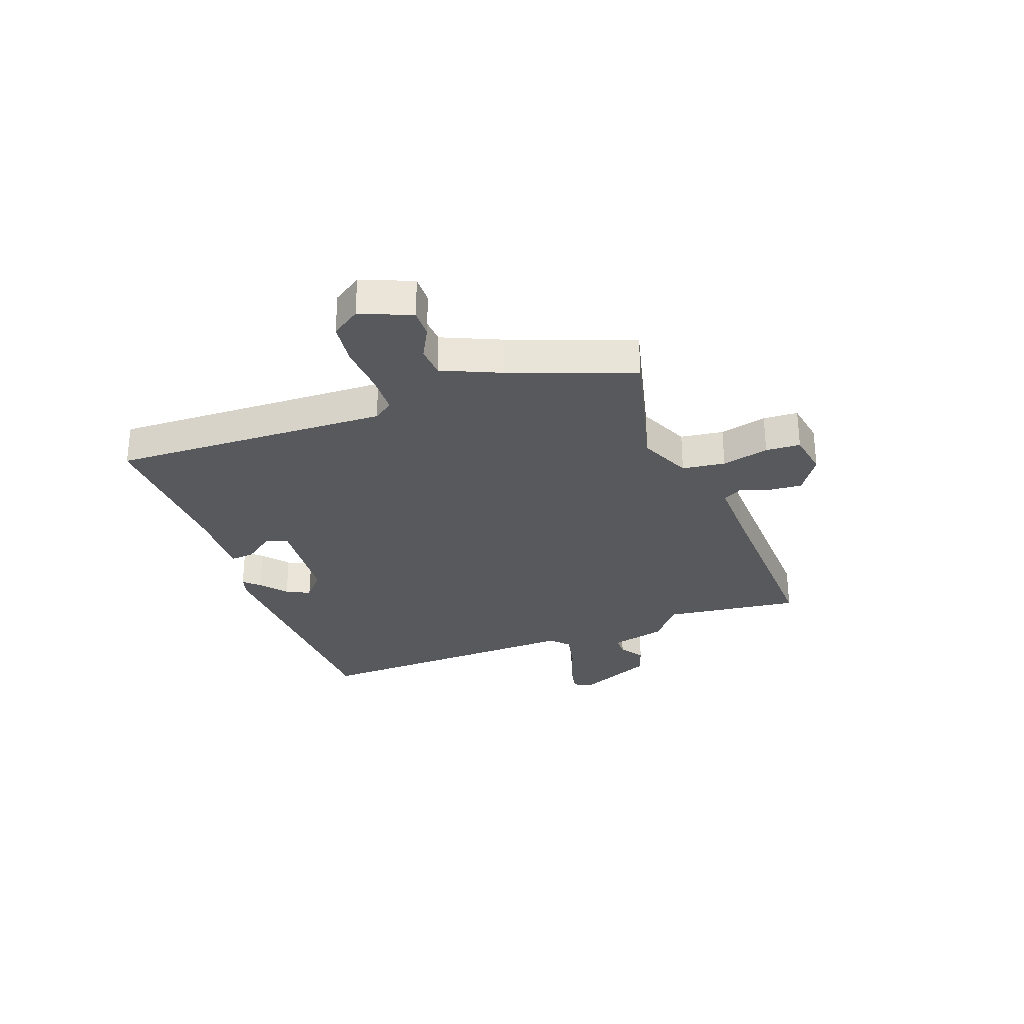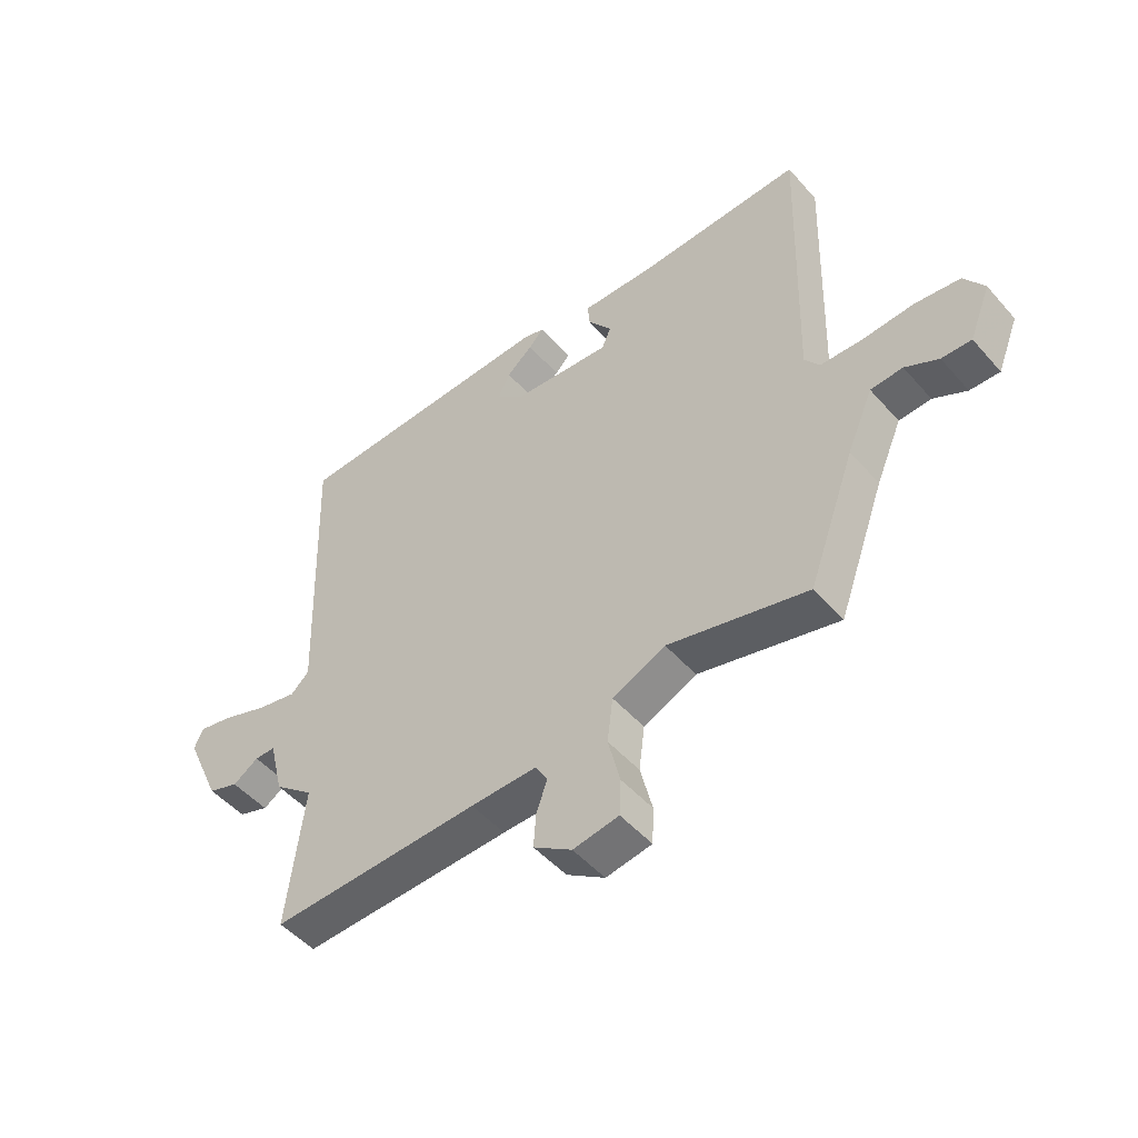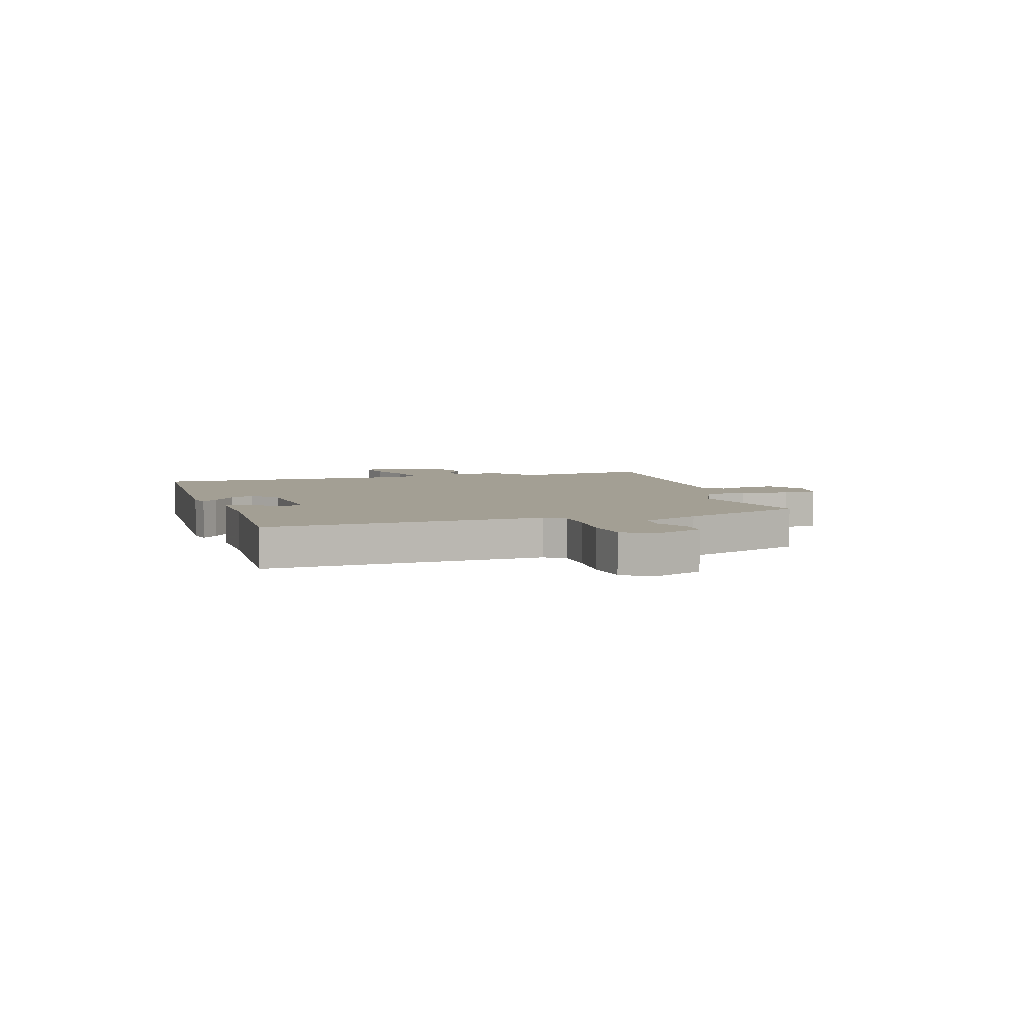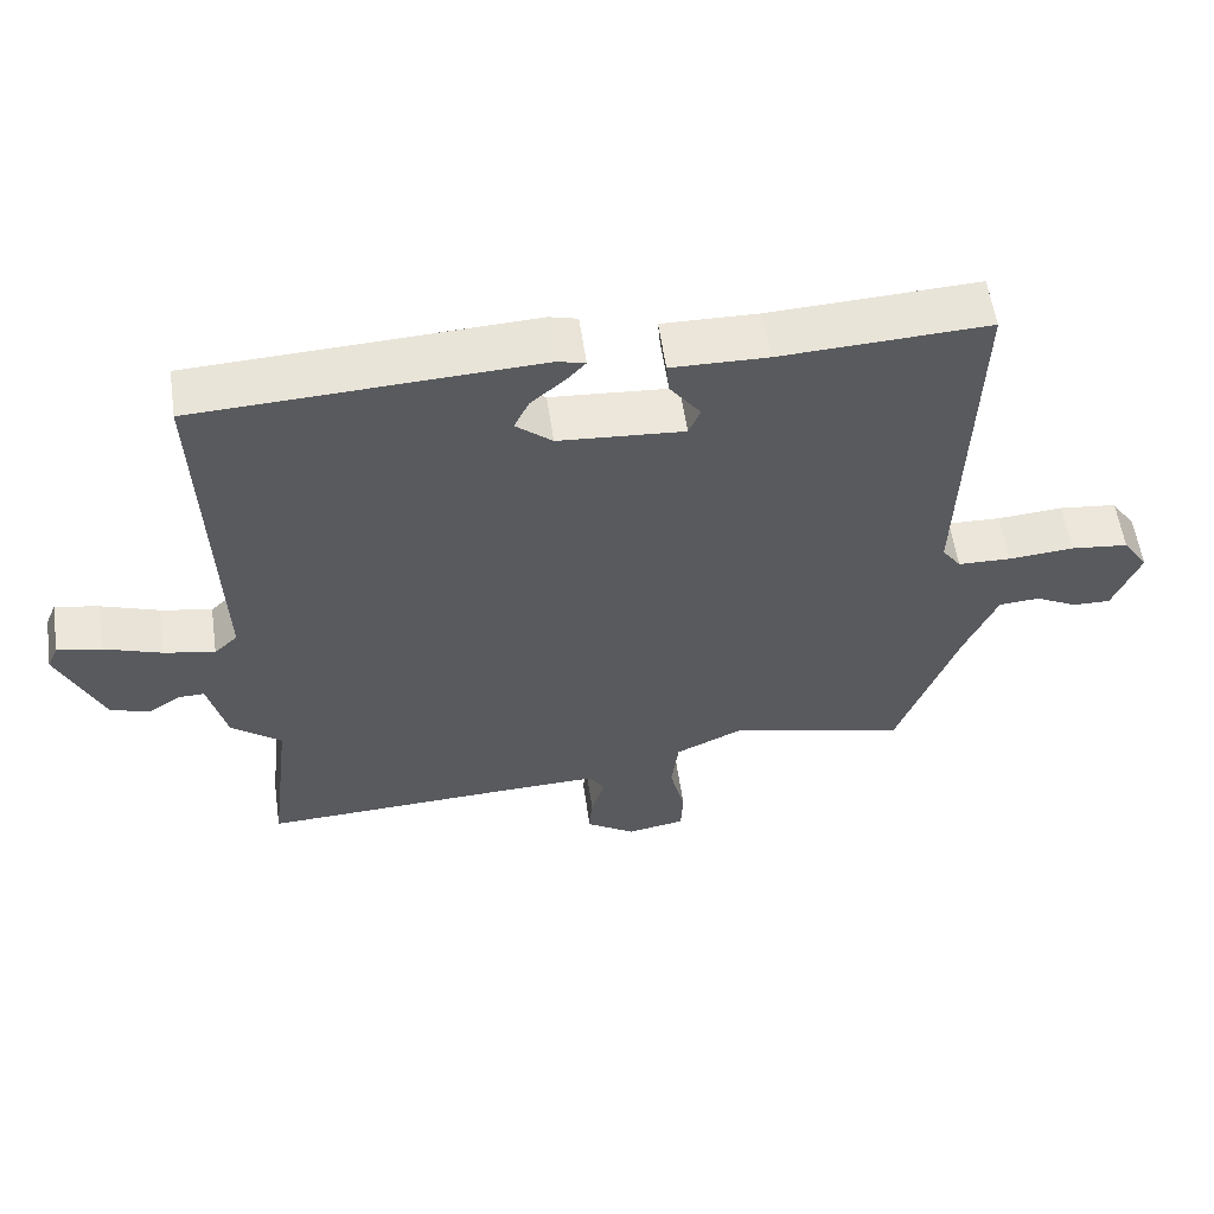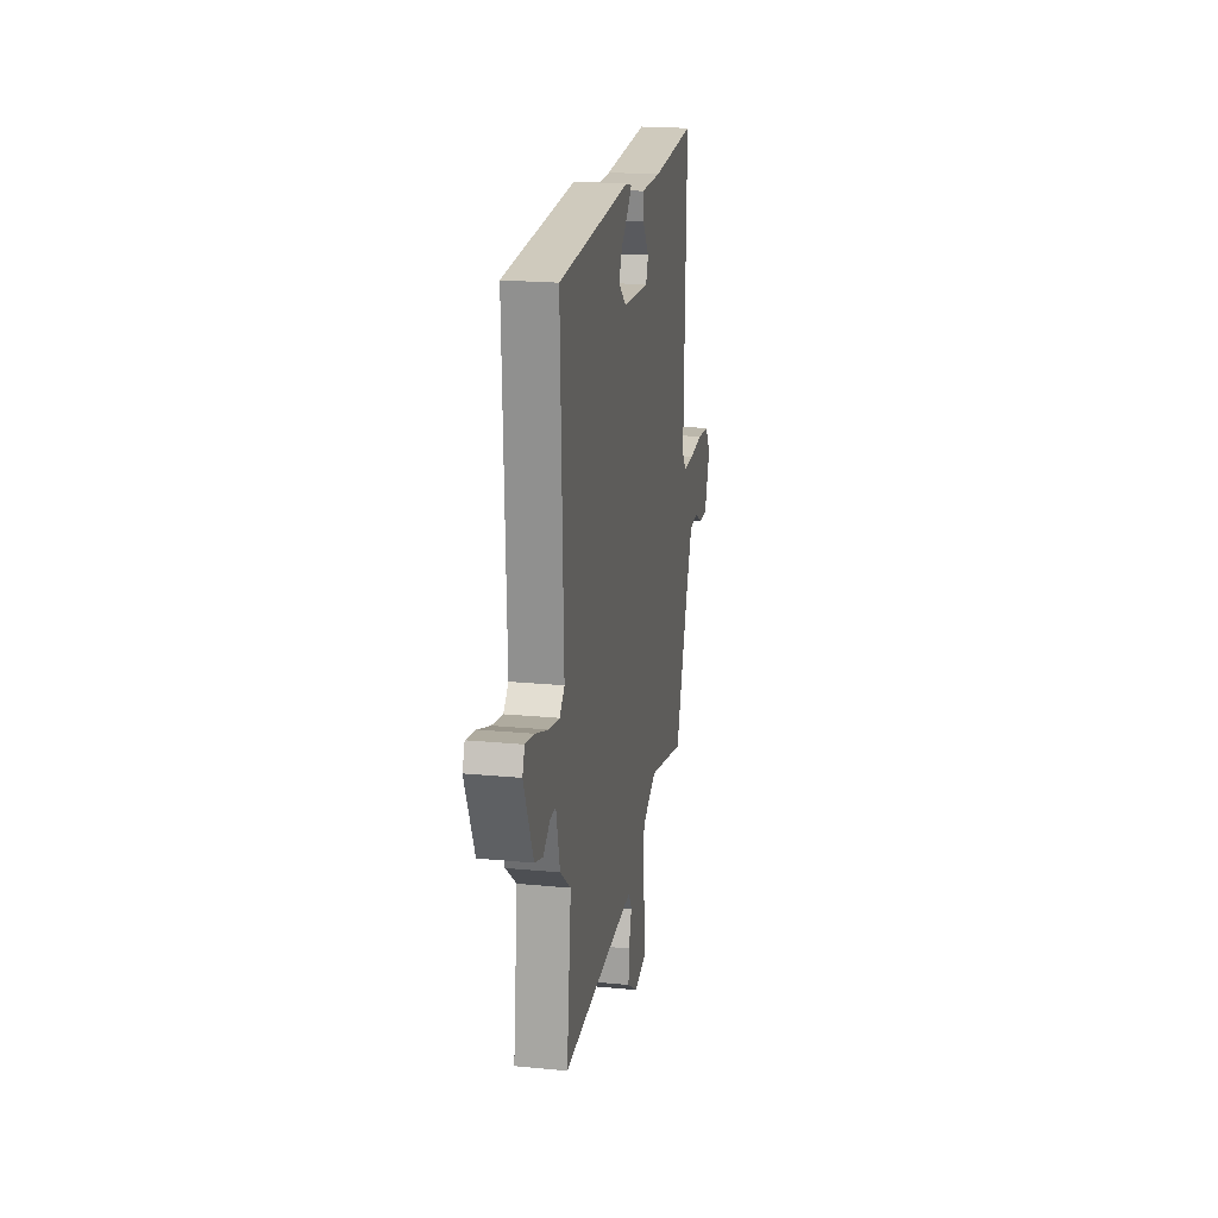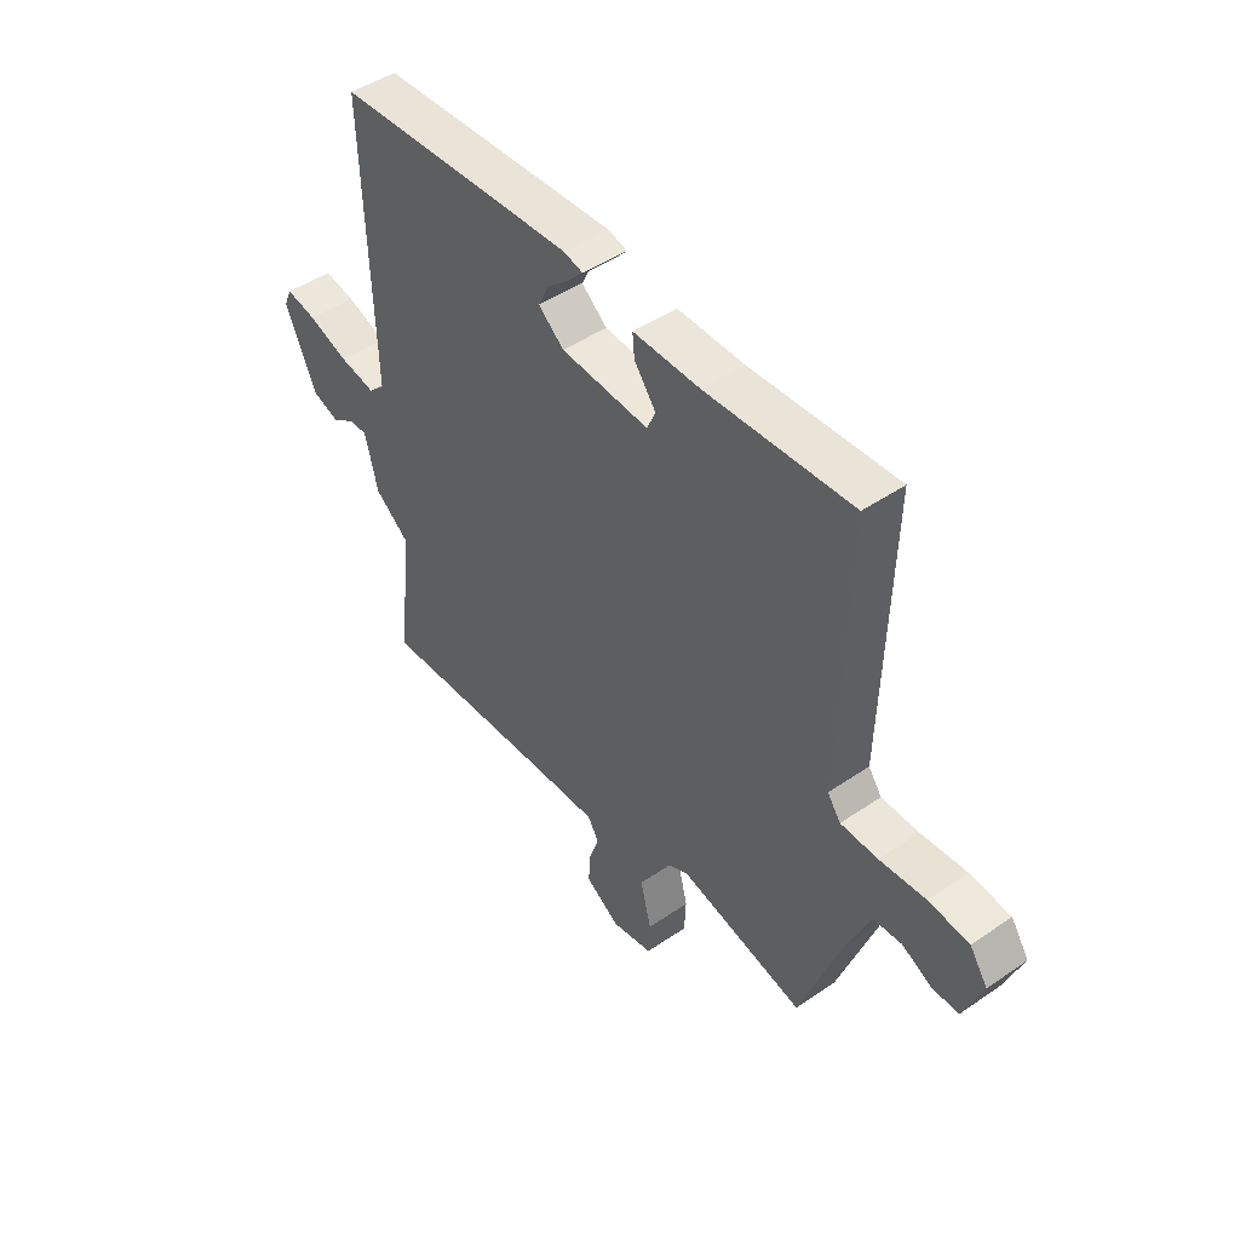
<metadata>
{"format":"obj","ext":"obj","renderer":"f3d","projection":"perspective","resolution":1024,"background":"white","views":[{"elev":-29.6,"azim":109.8,"up":"+Y"},{"elev":-49.2,"azim":39.3,"up":"+Z"},{"elev":5.4,"azim":72.7,"up":"+Y"},{"elev":57.3,"azim":-8.3,"up":"+Z"},{"elev":20.5,"azim":-80.1,"up":"+Z"},{"elev":45.9,"azim":51.8,"up":"+Z"}]}
</metadata>
<code>
v 0.449 0.07 -0.516
v 0.205 0.07 -0.457
v 0.112 0.07 -0.5
v 0.102 0.07 -0.578
v 0.123 0.07 -0.663
v 0.12 0.07 -0.726
v 0.04 0.07 -0.74
v -0.027 0.07 -0.696
v -0.023 0.07 -0.638
v -0.004 0.07 -0.583
v -0.025 0.07 -0.547
v -0.141 0.07 -0.55
v -0.508 0.07 -0.565
v -0.478 0.07 -0.317
v -0.547 0.07 -0.262
v -0.572 0.07 -0.161
v -0.608 0.07 -0.162
v -0.653 0.07 -0.191
v -0.706 0.07 -0.173
v -0.767 0.07 -0.037
v -0.752 0.07 -0.002
v -0.692 0.07 -0.014
v -0.613 0.07 -0.042
v -0.543 0.07 -0.056
v -0.511 0.07 -0.026
v -0.528 0.07 0.481
v -0.062 0.07 0.502
v -0.024 0.07 0.492
v -0.05 0.07 0.464
v -0.096 0.07 0.425
v -0.117 0.07 0.382
v -0.067 0.07 0.34
v 0.105 0.07 0.327
v 0.121 0.07 0.365
v 0.079 0.07 0.421
v 0.075 0.07 0.464
v 0.206 0.07 0.461
v 0.491 0.07 0.474
v 0.476 0.07 -0.029
v 0.502 0.07 -0.065
v 0.575 0.07 -0.067
v 0.665 0.07 -0.06
v 0.744 0.07 -0.069
v 0.779 0.07 -0.121
v 0.742 0.07 -0.214
v 0.69 0.07 -0.213
v 0.632 0.07 -0.183
v 0.576 0.07 -0.187
v 0.531 0.07 -0.291
v 0.449 0 -0.516
v 0.205 0 -0.457
v 0.112 0 -0.5
v 0.102 0 -0.578
v 0.123 0 -0.663
v 0.12 0 -0.726
v 0.04 0 -0.74
v -0.027 0 -0.696
v -0.023 0 -0.638
v -0.004 0 -0.583
v -0.025 0 -0.547
v -0.141 0 -0.55
v -0.508 0 -0.565
v -0.478 0 -0.317
v -0.547 0 -0.262
v -0.572 0 -0.161
v -0.608 0 -0.162
v -0.653 0 -0.191
v -0.706 0 -0.173
v -0.767 0 -0.037
v -0.752 0 -0.002
v -0.692 0 -0.014
v -0.613 0 -0.042
v -0.543 0 -0.056
v -0.511 0 -0.026
v -0.528 0 0.481
v -0.062 0 0.502
v -0.024 0 0.492
v -0.05 0 0.464
v -0.096 0 0.425
v -0.117 0 0.382
v -0.067 0 0.34
v 0.105 0 0.327
v 0.121 0 0.365
v 0.079 0 0.421
v 0.075 0 0.464
v 0.206 0 0.461
v 0.491 0 0.474
v 0.476 0 -0.029
v 0.502 0 -0.065
v 0.575 0 -0.067
v 0.665 0 -0.06
v 0.744 0 -0.069
v 0.779 0 -0.121
v 0.742 0 -0.214
v 0.69 0 -0.213
v 0.632 0 -0.183
v 0.576 0 -0.187
v 0.531 0 -0.291
f 45 46 47
f 44 45 47
f 43 44 47
f 42 43 47
f 41 42 47
f 40 41 47 48
f 39 40 48 49
f 37 38 39
f 36 37 39
f 35 36 39
f 34 35 39
f 49 1 2
f 39 49 2
f 34 39 2
f 33 34 2
f 28 29 30
f 27 28 30
f 26 27 30
f 25 26 30 31
f 21 22 23
f 20 21 23
f 19 20 23
f 18 19 23
f 17 18 23
f 16 17 23 24
f 16 24 25
f 15 16 25
f 14 15 25
f 12 13 14
f 25 31 32
f 14 25 32
f 12 14 32
f 11 12 32
f 8 9 10
f 7 8 10
f 6 7 10
f 5 6 10
f 4 5 10
f 33 2 3
f 32 33 3
f 11 32 3
f 3 4 10 11
f 96 95 94
f 96 94 93
f 96 93 92
f 96 92 91
f 96 91 90
f 97 96 90 89
f 98 97 89 88
f 88 87 86
f 88 86 85
f 88 85 84
f 88 84 83
f 51 50 98
f 51 98 88
f 51 88 83
f 51 83 82
f 79 78 77
f 79 77 76
f 79 76 75
f 80 79 75 74
f 72 71 70
f 72 70 69
f 72 69 68
f 72 68 67
f 72 67 66
f 73 72 66 65
f 74 73 65
f 74 65 64
f 74 64 63
f 63 62 61
f 81 80 74
f 81 74 63
f 81 63 61
f 81 61 60
f 59 58 57
f 59 57 56
f 59 56 55
f 59 55 54
f 59 54 53
f 52 51 82
f 52 82 81
f 52 81 60
f 60 59 53 52
f 1 50 51 2
f 2 51 52 3
f 3 52 53 4
f 4 53 54 5
f 5 54 55 6
f 6 55 56 7
f 7 56 57 8
f 8 57 58 9
f 9 58 59 10
f 10 59 60 11
f 11 60 61 12
f 12 61 62 13
f 13 62 63 14
f 14 63 64 15
f 15 64 65 16
f 16 65 66 17
f 17 66 67 18
f 18 67 68 19
f 19 68 69 20
f 20 69 70 21
f 21 70 71 22
f 22 71 72 23
f 23 72 73 24
f 24 73 74 25
f 25 74 75 26
f 26 75 76 27
f 27 76 77 28
f 28 77 78 29
f 29 78 79 30
f 30 79 80 31
f 31 80 81 32
f 32 81 82 33
f 33 82 83 34
f 34 83 84 35
f 35 84 85 36
f 36 85 86 37
f 37 86 87 38
f 38 87 88 39
f 39 88 89 40
f 40 89 90 41
f 41 90 91 42
f 42 91 92 43
f 43 92 93 44
f 44 93 94 45
f 45 94 95 46
f 46 95 96 47
f 47 96 97 48
f 48 97 98 49
f 49 98 50 1

</code>
